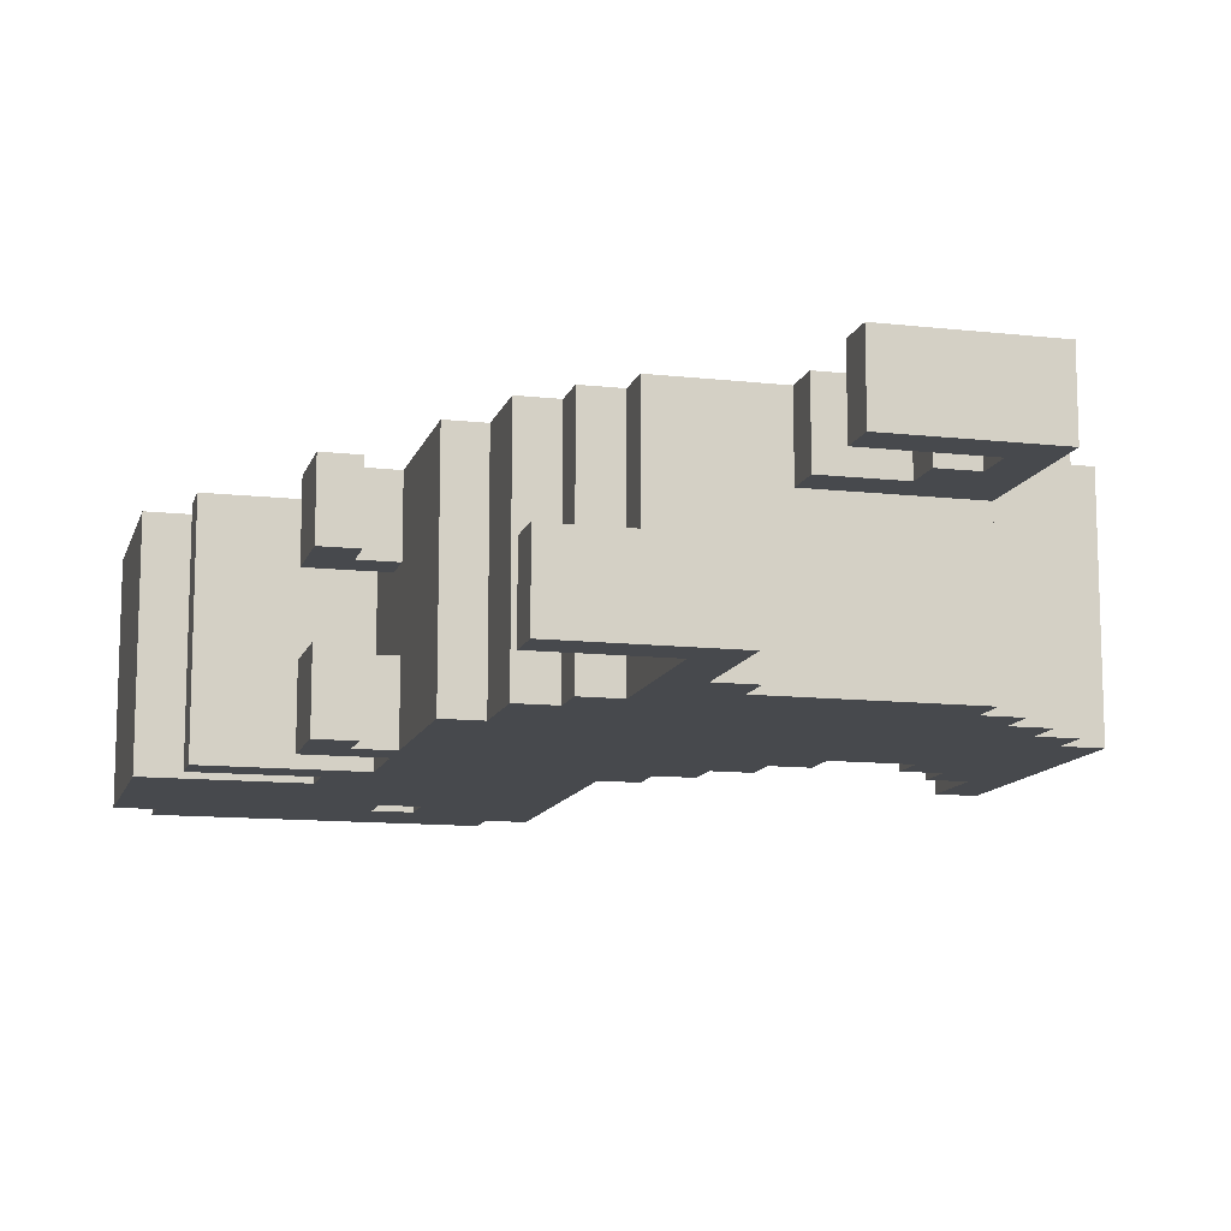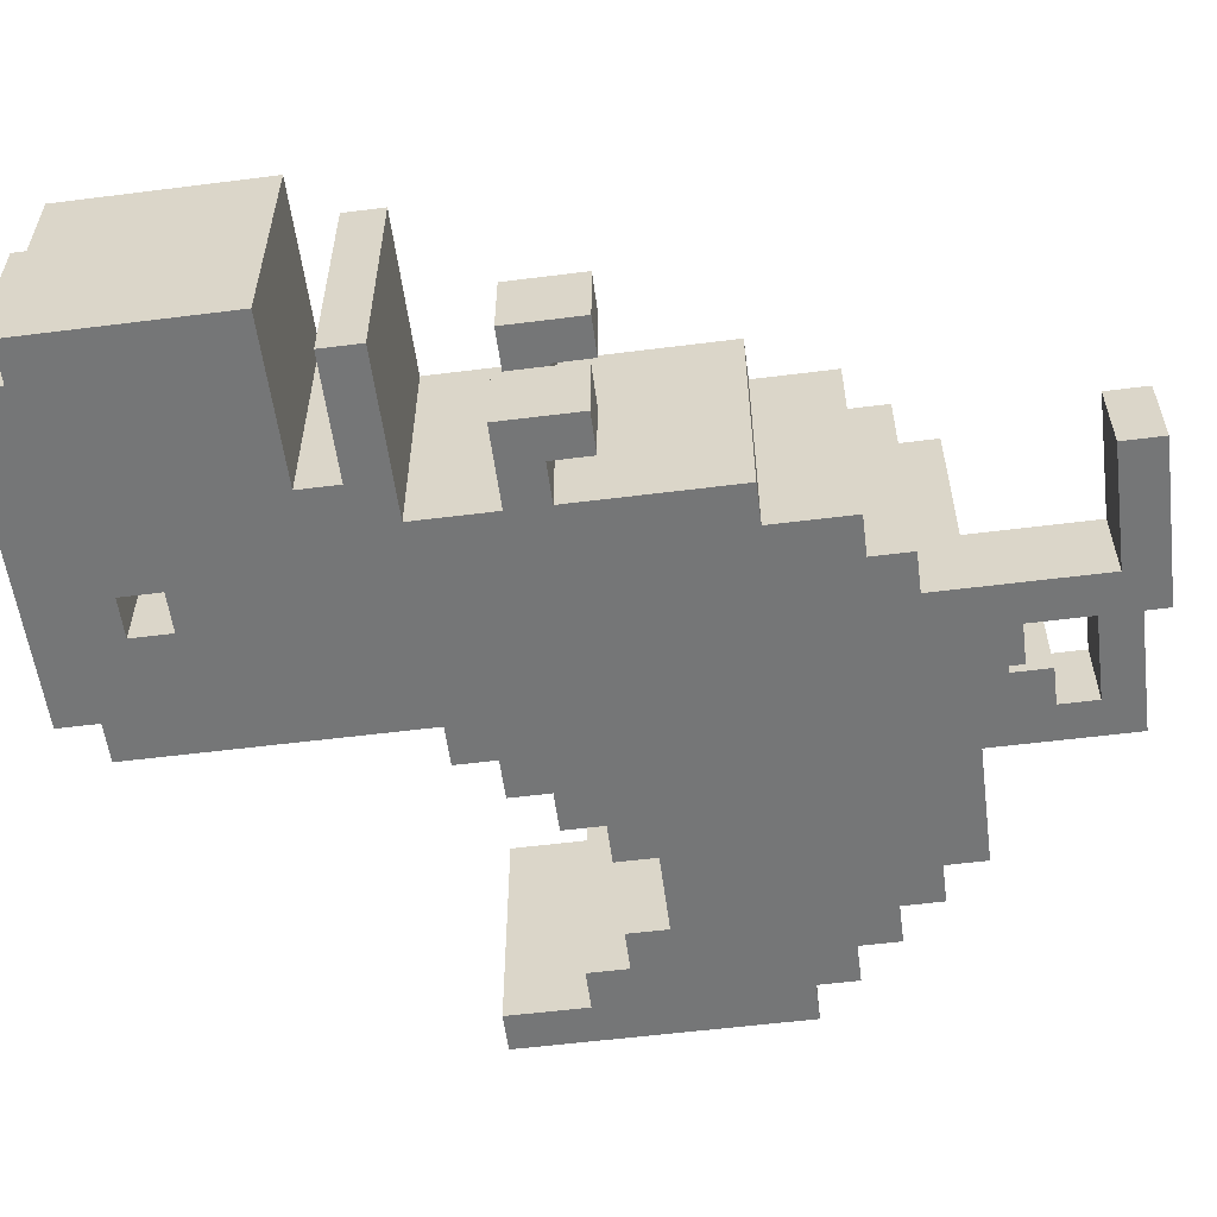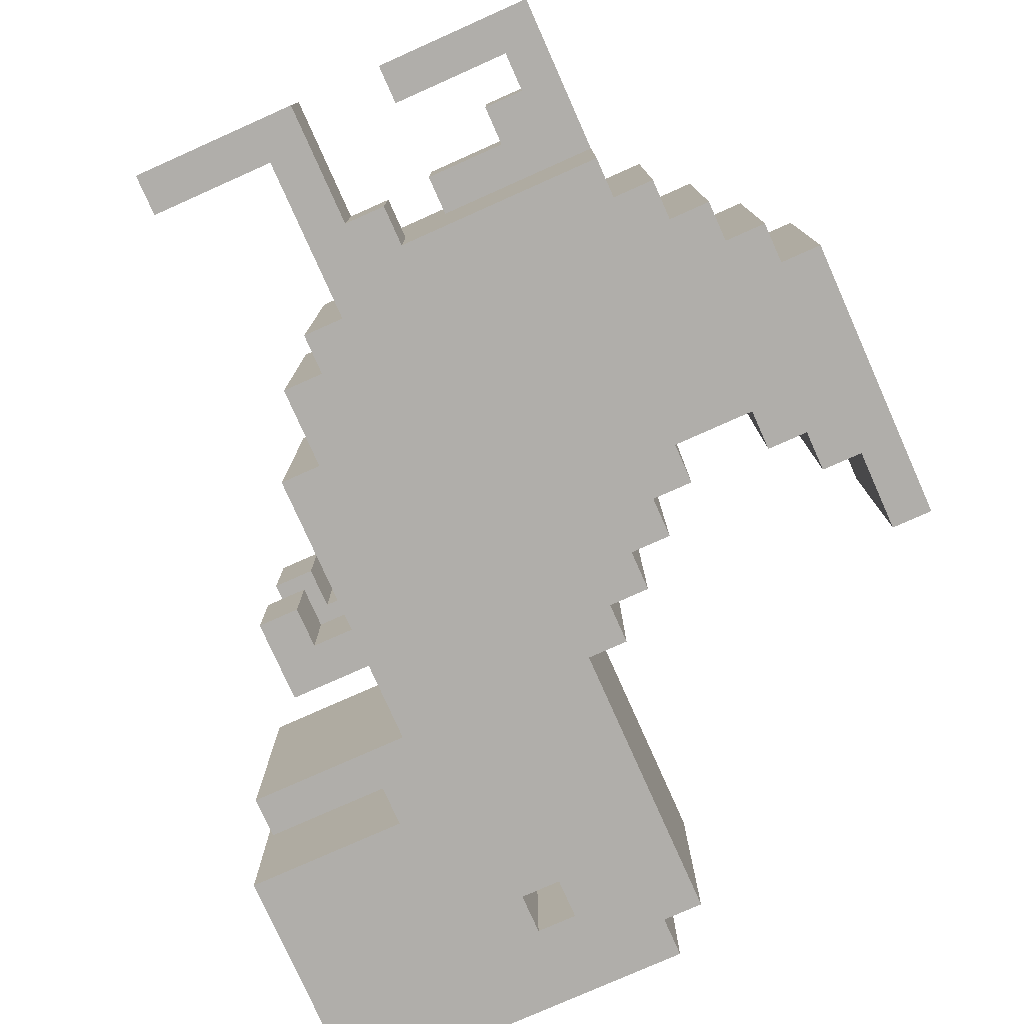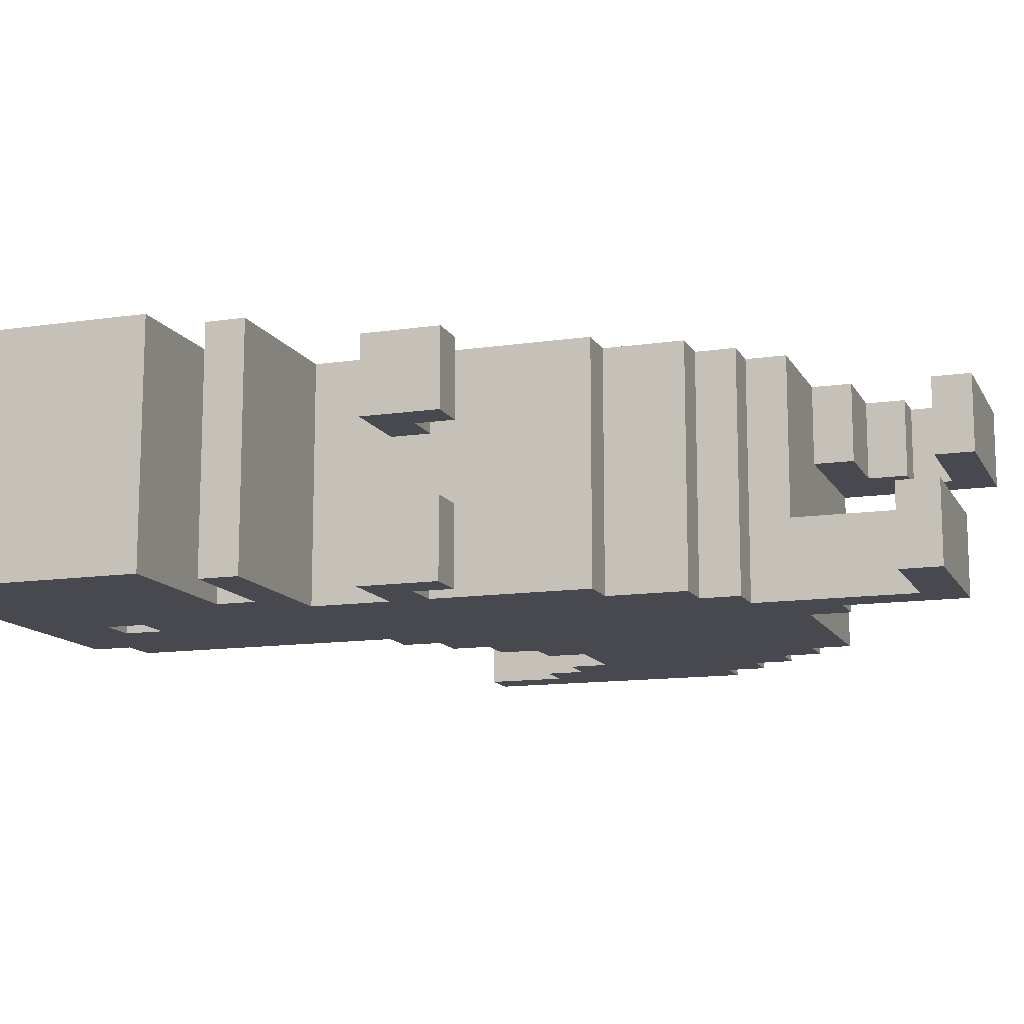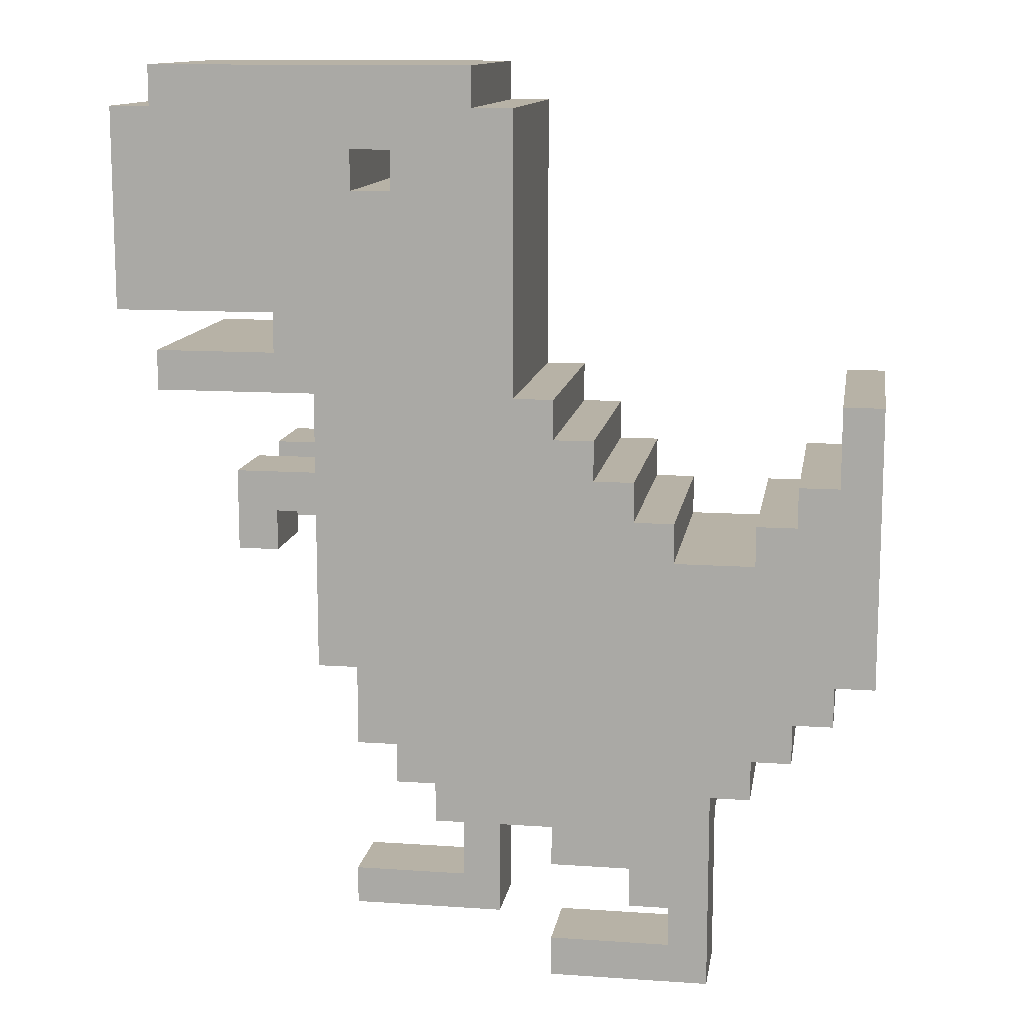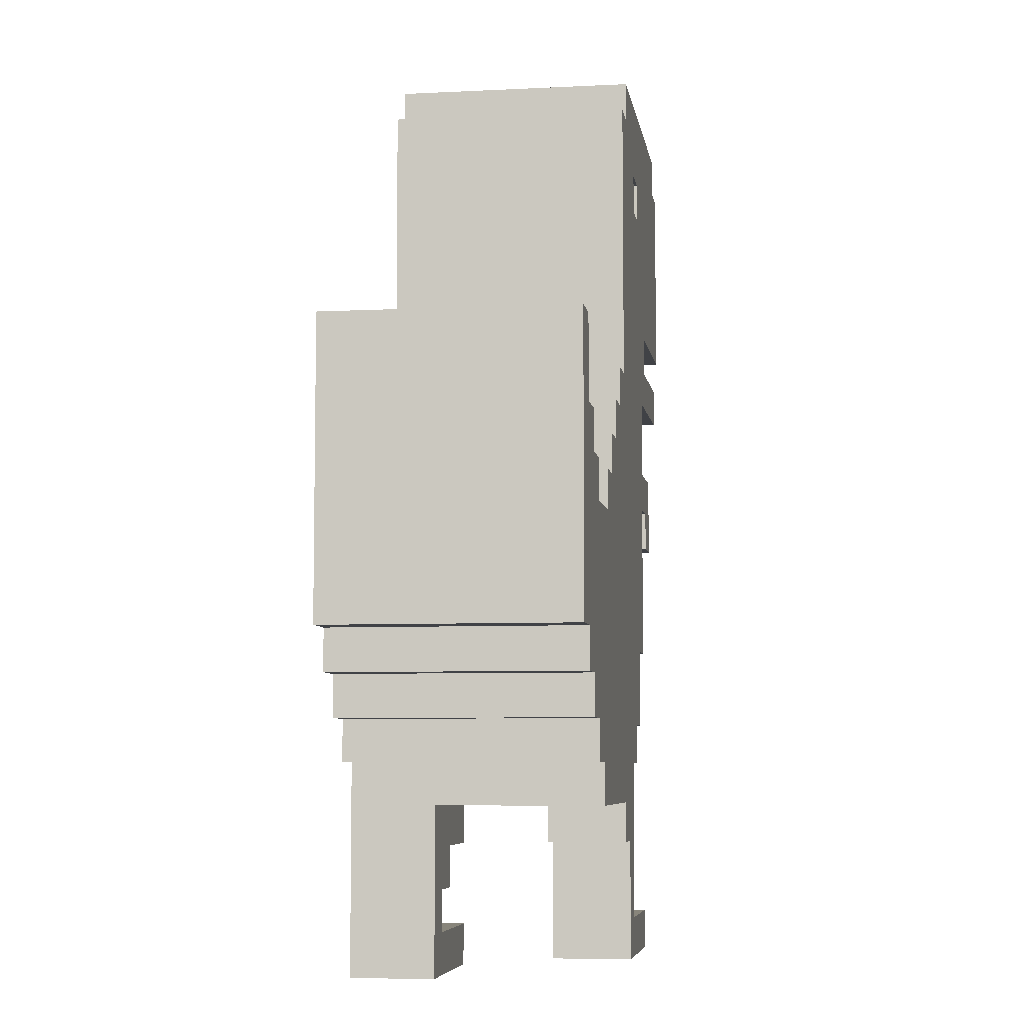
<metadata>
{"format":"obj","ext":"obj","renderer":"f3d","projection":"perspective","resolution":1024,"background":"white","views":[{"elev":-12.0,"azim":165.2,"up":"+Y"},{"elev":-56.7,"azim":97.5,"up":"+Y"},{"elev":-77.9,"azim":-156.0,"up":"+Y"},{"elev":-12.6,"azim":109.1,"up":"+Y"},{"elev":12.4,"azim":-170.9,"up":"+Z"},{"elev":-6.4,"azim":-81.5,"up":"+Z"}]}
</metadata>
<code>
o obj_0
v -47 		-15 		75
v -47 		15 		75
v 13 		15 		105
v 13 		-15 		105
v 13 		-15 		100
v 13 		15 		100
v 8 		-15 		5
v 18 		-15 		100
v 18 		15 		100
v -12 		15 		65
v 43 		15 		115
v 43 		15 		110
v 28 		15 		85
v 8 		-15 		25
v 8 		15 		25
v 13 		-15 		25
v 8 		-5 		20
v 13 		-15 		30
v 8 		15 		20
v -27 		-15 		20
v 28 		-15 		55
v -27 		5 		20
v 28 		-5 		55
v -7 		5 		20
v -7 		15 		20
v -47 		15 		40
v -47 		-15 		40
v 23 		15 		75
v 23 		-5 		65
v 23 		-5 		60
v -27 		-15 		25
v 43 		-15 		75
v -32 		-15 		25
v -2 		15 		110
v 43 		-15 		80
v -32 		15 		25
v -2 		-15 		110
v -27 		15 		25
v 28 		-15 		80
v 3 		15 		110
v -42 		-15 		75
v -42 		15 		75
v 48 		-15 		110
v 43 		-15 		110
v 48 		-15 		85
v -7 		15 		75
v 3 		-15 		15
v -7 		-15 		75
v -2 		-15 		75
v -2 		15 		75
v 43 		-15 		115
v -32 		15 		30
v -32 		-15 		30
v 18 		15 		105
v 3 		-5 		15
v 28 		-5 		60
v 28 		-15 		85
v 3 		-15 		0
v -12 		-15 		70
v -12 		15 		70
v 23 		-15 		75
v 3 		-5 		0
v 3 		15 		115
v 8 		-5 		5
v -7 		15 		70
v -2 		-5 		15
v -2 		-15 		15
v -7 		-15 		70
v 28 		15 		80
v -42 		-15 		65
v 3 		-15 		110
v -37 		-15 		60
v 28 		-15 		60
v -37 		-15 		65
v 18 		-15 		105
v 23 		-15 		60
v -22 		-15 		55
v -32 		-15 		55
v 33 		15 		55
v 23 		-15 		65
v 33 		5 		55
v -7 		15 		15
v -17 		15 		15
v 3 		-15 		115
v -37 		-15 		35
v -42 		15 		65
v 33 		-5 		55
v -42 		-15 		40
v 33 		-15 		55
v -17 		15 		10
v -42 		-15 		35
v -22 		15 		10
v -7 		5 		15
v -37 		15 		65
v -22 		15 		5
v -17 		15 		65
v -7 		15 		5
v -17 		-15 		65
v -32 		-15 		60
v -7 		5 		5
v 33 		15 		65
v -7 		5 		0
v -7 		15 		0
v 33 		5 		65
v -12 		-15 		65
v -27 		15 		0
v -17 		5 		15
v 33 		-5 		65
v 33 		-15 		65
v -22 		-15 		60
v -37 		15 		60
v 23 		-15 		40
v -17 		-15 		60
v -22 		5 		10
v -17 		5 		10
v -22 		5 		5
v 23 		15 		40
v 23 		15 		65
v -27 		5 		0
v 18 		-15 		40
v 18 		15 		40
v 28 		15 		60
v 23 		15 		60
v -37 		15 		30
v -2 		-15 		20
v -32 		15 		60
v 28 		15 		55
v -22 		15 		60
v -17 		15 		60
v -22 		15 		55
v -32 		15 		55
v 23 		-5 		5
v 23 		-5 		0
v 23 		-15 		5
v -37 		15 		35
v 23 		-15 		0
v 43 		15 		75
v 18 		15 		30
v -42 		15 		35
v 18 		-15 		30
v -42 		15 		40
v 43 		15 		80
v 28 		5 		55
v 13 		15 		30
v 23 		5 		65
v 23 		5 		60
v -37 		-15 		30
v 28 		5 		60
v 48 		15 		85
v 13 		15 		25
v 48 		15 		110
v -2 		-5 		20
g group_0_16345508
f 3 4 5
f 3 5 6
f 15 17 19
f 26 27 2
f 1 2 27
f 20 22 24
f 13 9 12
f 21 23 87
f 8 9 6
f 8 6 5
f 29 30 146
f 14 16 18
f 15 14 17
f 31 33 36
f 31 36 38
f 32 35 39
f 28 50 6
f 6 50 40
f 2 1 41
f 2 41 42
f 43 44 45
f 46 48 49
f 46 49 50
f 52 36 33
f 52 33 53
f 63 54 3
f 36 52 38
f 8 57 44
f 45 44 57
f 11 12 54
f 11 54 63
f 7 14 47
f 47 58 7
f 23 56 87
f 31 38 22
f 31 22 20
f 6 40 3
f 63 3 40
f 55 64 62
f 17 64 55
f 65 60 59
f 65 59 68
f 125 47 14
f 18 120 113
f 30 29 56
f 27 70 1
f 37 49 71
f 9 13 6
f 9 54 12
f 6 13 69
f 137 28 69
f 6 69 28
f 46 65 68
f 46 68 48
f 23 21 73
f 23 73 56
f 74 70 72
f 27 72 70
f 41 1 70
f 38 52 130
f 135 130 52
f 52 124 135
f 83 38 25
f 129 144 130
f 34 50 49
f 34 49 37
f 51 84 75
f 71 4 84
f 56 73 76
f 56 76 30
f 62 58 47
f 62 47 55
f 17 55 152
f 8 44 75
f 75 44 51
f 60 65 10
f 152 19 17
f 82 83 25
f 5 4 71
f 75 84 4
f 66 55 67
f 47 67 55
f 46 50 65
f 28 118 50
f 86 42 70
f 41 70 42
f 90 92 83
f 88 91 85
f 88 85 78
f 146 30 112
f 76 112 30
f 71 49 5
f 8 5 61
f 32 39 61
f 39 57 61
f 8 61 57
f 93 82 25
f 86 70 74
f 86 74 94
f 87 89 21
f 34 40 50
f 50 123 65
f 95 106 92
f 106 38 92
f 83 92 38
f 97 100 102
f 97 102 103
f 96 98 105
f 96 105 10
f 101 104 81
f 101 81 79
f 78 72 88
f 99 72 78
f 72 27 88
f 145 61 29
f 80 29 61
f 108 109 89
f 108 89 87
f 74 72 111
f 74 111 94
f 77 18 113
f 110 77 113
f 115 107 114
f 98 113 105
f 116 114 119
f 107 22 114
f 48 68 49
f 97 103 95
f 106 95 103
f 119 102 116
f 100 116 102
f 59 105 68
f 112 120 121
f 112 121 117
f 118 101 122
f 118 122 123
f 83 82 93
f 83 93 107
f 111 72 99
f 111 99 126
f 67 47 125
f 68 76 49
f 127 122 79
f 101 79 122
f 115 90 83
f 115 83 107
f 128 110 113
f 128 113 129
f 125 14 77
f 80 73 109
f 89 109 73
f 130 131 78
f 130 78 77
f 115 114 92
f 115 92 90
f 63 84 51
f 99 78 131
f 99 131 126
f 95 92 114
f 95 114 116
f 63 51 11
f 121 65 123
f 117 121 123
f 53 33 31
f 31 77 53
f 134 136 133
f 134 133 132
f 135 124 85
f 119 22 106
f 87 56 108
f 29 108 56
f 118 123 50
f 53 77 85
f 21 89 73
f 97 116 100
f 135 85 91
f 135 91 139
f 120 140 138
f 121 120 138
f 109 108 80
f 29 80 108
f 141 139 91
f 141 91 88
f 76 73 80
f 116 97 95
f 142 35 32
f 142 32 137
f 20 125 31
f 78 85 77
f 77 31 125
f 127 79 143
f 81 143 79
f 121 144 129
f 138 144 121
f 144 15 130
f 65 121 10
f 142 69 39
f 142 39 35
f 141 88 27
f 141 27 26
f 132 7 134
f 68 120 76
f 80 61 49
f 5 49 61
f 145 146 148
f 13 149 45
f 124 52 147
f 53 147 52
f 128 130 77
f 128 77 110
f 53 85 147
f 138 18 144
f 105 120 68
f 76 80 49
f 150 15 144
f 25 130 15
f 13 45 57
f 124 147 85
f 123 122 148
f 123 148 146
f 96 129 113
f 96 113 98
f 140 18 138
f 44 43 151
f 44 151 12
f 15 19 25
f 105 59 10
f 60 10 59
f 51 44 12
f 51 12 11
f 144 18 150
f 145 104 118
f 58 62 136
f 13 57 39
f 13 39 69
f 26 2 86
f 42 86 2
f 112 76 120
f 14 18 77
f 105 113 120
f 67 125 66
f 152 66 125
f 61 145 28
f 133 136 62
f 143 148 122
f 143 122 127
f 16 150 18
f 28 137 61
f 32 61 137
f 94 111 86
f 111 26 86
f 66 152 55
f 37 71 34
f 40 34 71
f 63 40 71
f 63 71 84
f 75 4 3
f 75 3 54
f 133 62 64
f 133 64 132
f 75 54 9
f 75 9 8
f 136 134 7
f 136 7 58
f 64 7 132
f 104 145 148
f 143 81 148
f 104 148 81
f 18 140 120
f 101 118 104
f 125 20 152
f 20 24 152
f 19 24 25
f 102 119 106
f 102 106 103
f 15 150 14
f 16 14 150
f 112 117 146
f 123 146 117
f 7 64 17
f 7 17 14
f 151 43 45
f 151 45 149
f 152 24 19
f 69 142 137
f 146 145 29
f 25 24 93
f 141 131 135
f 130 135 131
f 139 141 135
f 149 13 12
f 149 12 151
f 126 131 111
f 131 141 111
f 26 111 141
f 119 114 22
f 93 24 107
f 22 107 24
f 145 118 28
f 128 129 130
f 38 106 22
f 96 10 129
f 38 130 25
f 10 121 129

</code>
